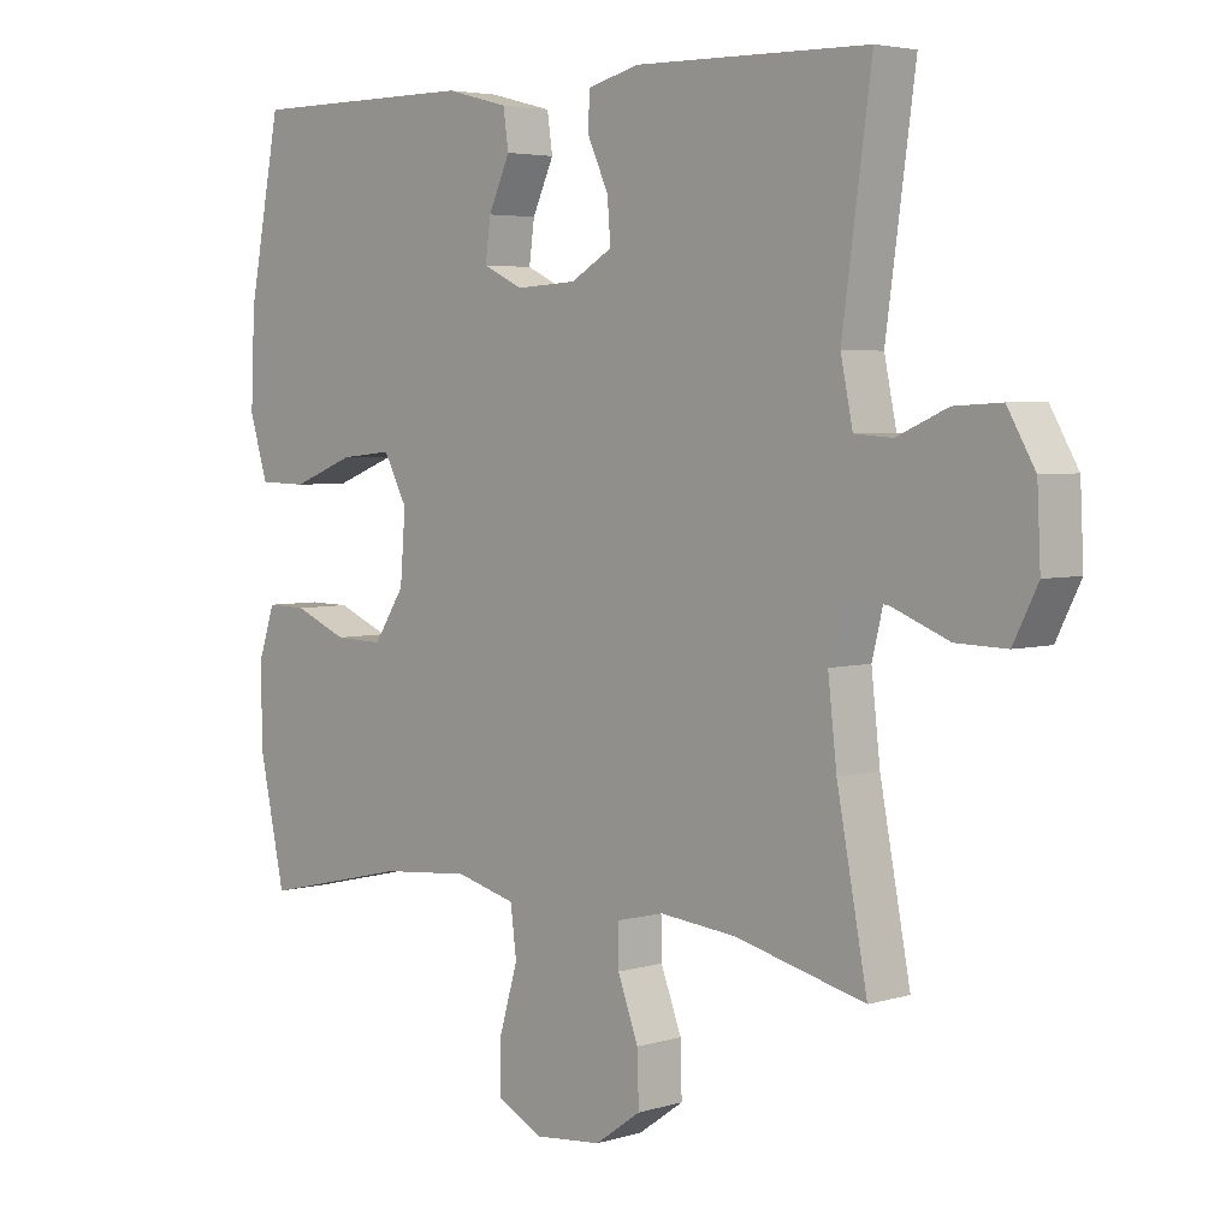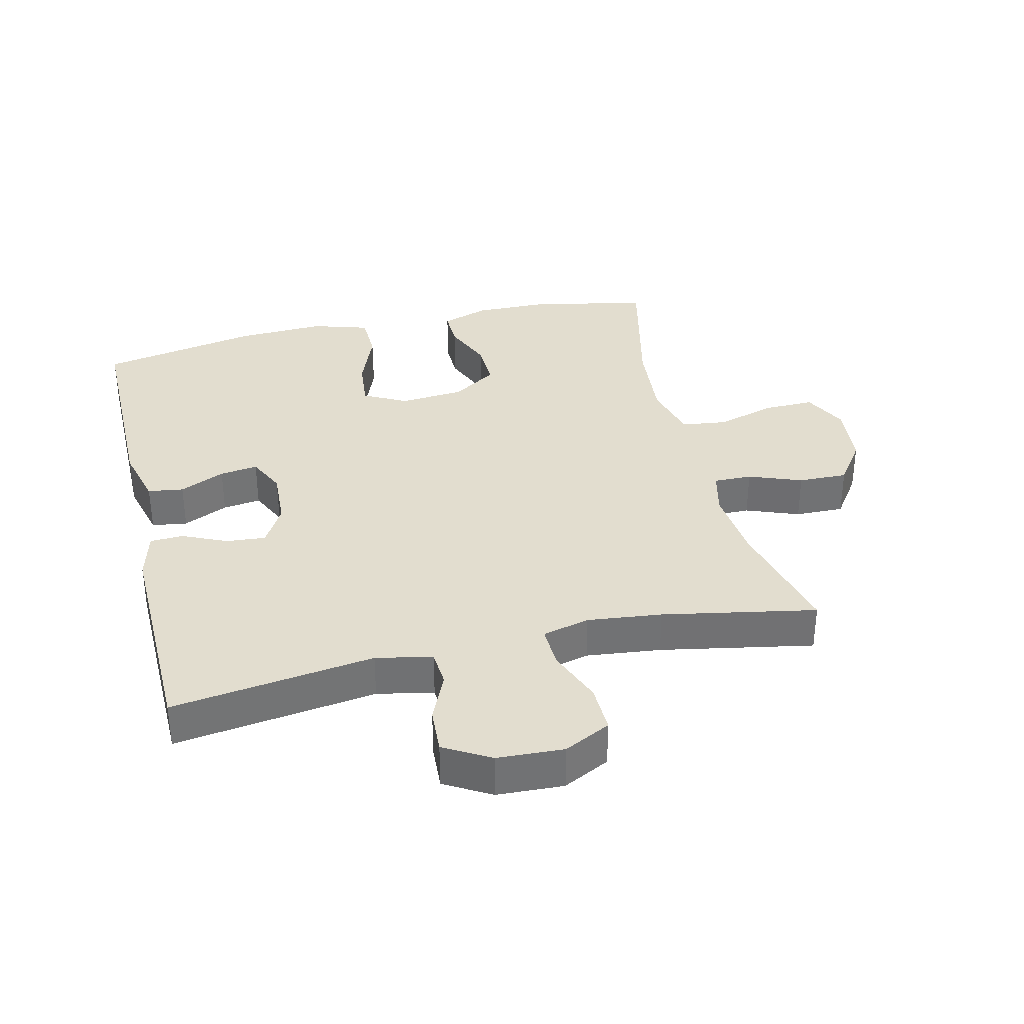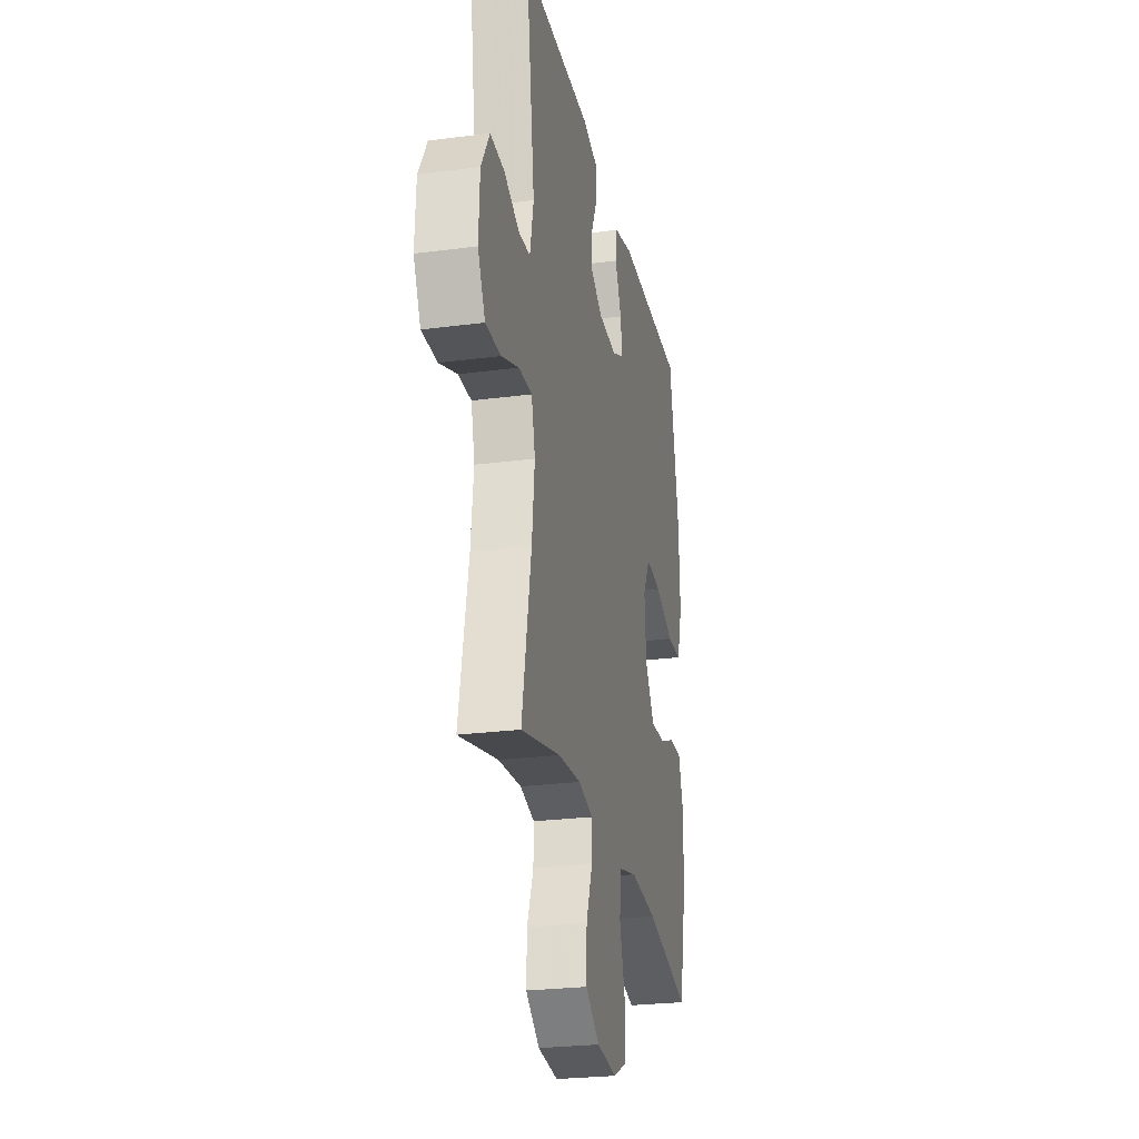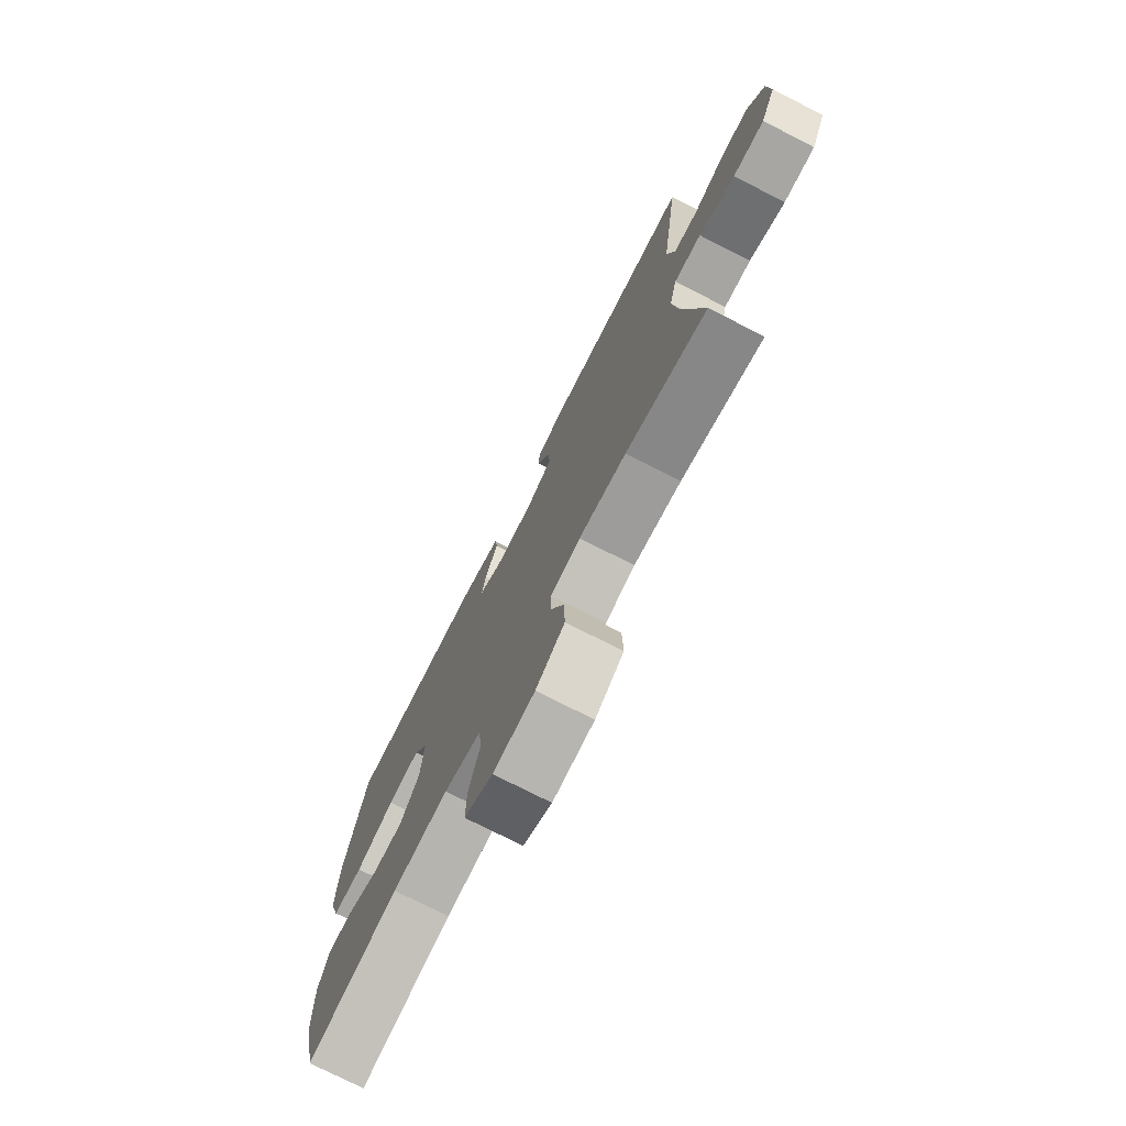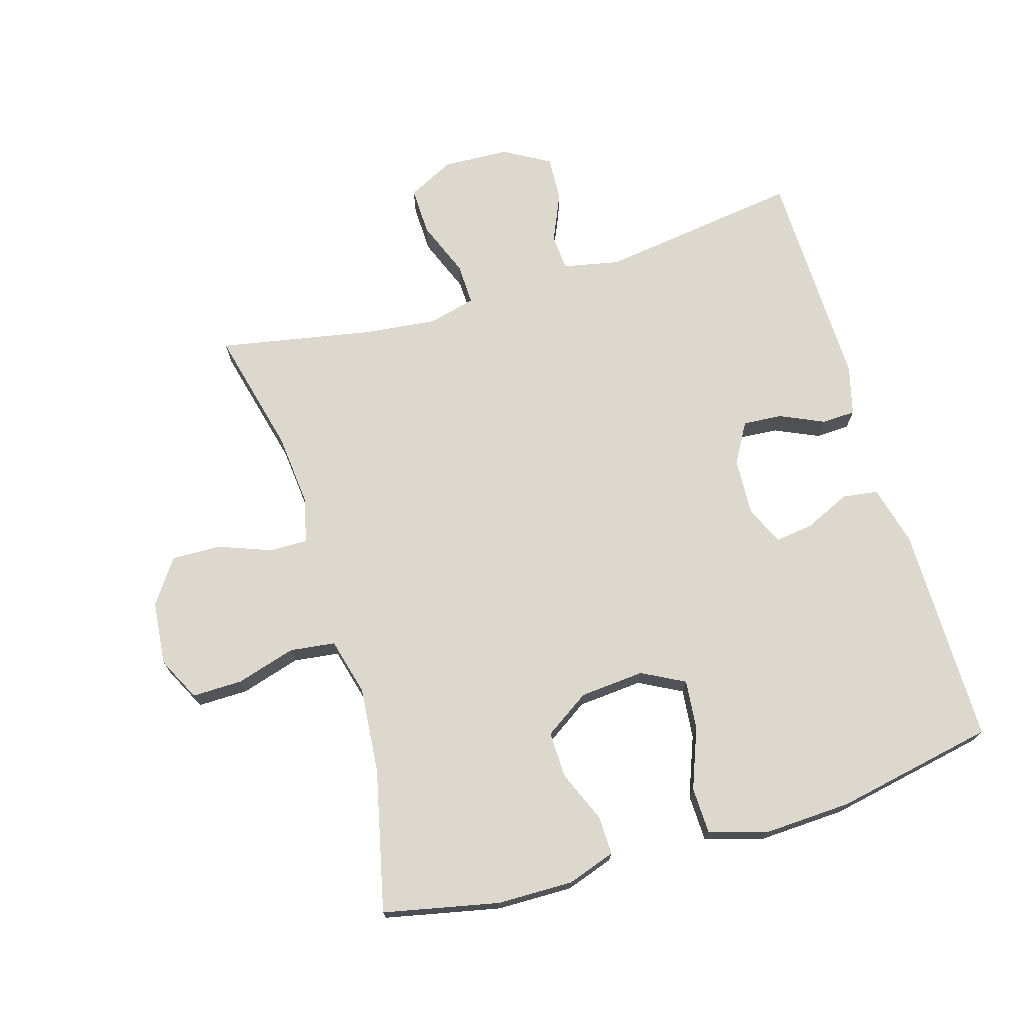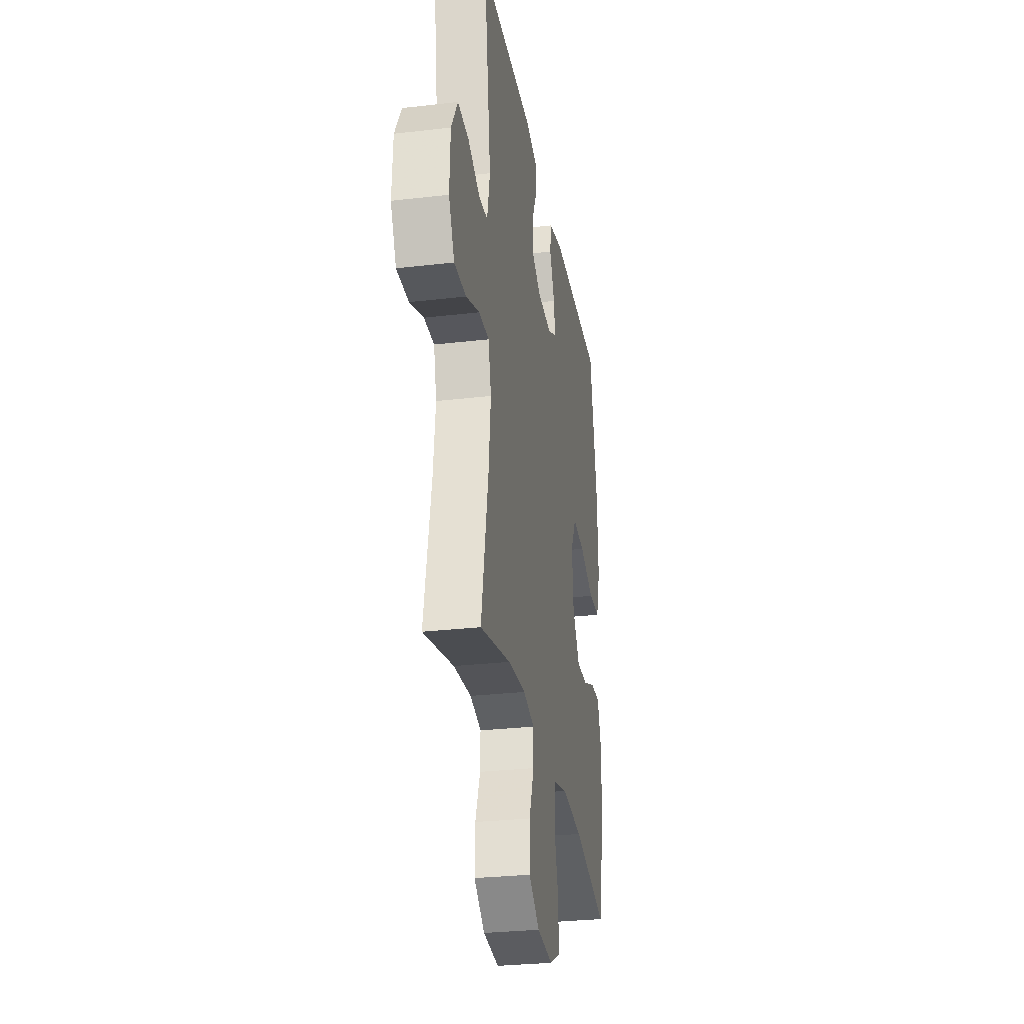
<metadata>
{"format":"obj","ext":"obj","renderer":"f3d","projection":"perspective","resolution":1024,"background":"white","views":[{"elev":4.3,"azim":45.8,"up":"+Z"},{"elev":34.9,"azim":76.6,"up":"+Y"},{"elev":-25.7,"azim":101.8,"up":"+Z"},{"elev":-75.5,"azim":63.0,"up":"+Z"},{"elev":72.1,"azim":-106.7,"up":"+Y"},{"elev":-29.2,"azim":99.8,"up":"+Z"}]}
</metadata>
<code>
v 0.5 0.07 0.5
v 0.457 0.07 0.187
v 0.475 0.07 0.1
v 0.531 0.07 0.096
v 0.606 0.07 0.129
v 0.676 0.07 0.133
v 0.717 0.07 0.062
v 0.722 0.07 -0.041
v 0.686 0.07 -0.113
v 0.611 0.07 -0.111
v 0.525 0.07 -0.077
v 0.46 0.07 -0.075
v 0.442 0.07 -0.148
v 0.455 0.07 -0.263
v 0.5 0.07 -0.5
v 0.307 0.07 -0.453
v 0.194 0.07 -0.442
v 0.123 0.07 -0.459
v 0.124 0.07 -0.518
v 0.155 0.07 -0.6
v 0.157 0.07 -0.676
v 0.089 0.07 -0.724
v -0.01 0.07 -0.734
v -0.078 0.07 -0.7
v -0.077 0.07 -0.622
v -0.05 0.07 -0.53
v -0.059 0.07 -0.46
v -0.148 0.07 -0.437
v -0.281 0.07 -0.449
v -0.5 0.07 -0.5
v -0.538 0.07 -0.322
v -0.54 0.07 -0.204
v -0.515 0.07 -0.13
v -0.455 0.07 -0.131
v -0.376 0.07 -0.164
v -0.304 0.07 -0.166
v -0.258 0.07 -0.096
v -0.25 0.07 0.004
v -0.285 0.07 0.07
v -0.362 0.07 0.062
v -0.455 0.07 0.026
v -0.527 0.07 0.028
v -0.554 0.07 0.116
v -0.548 0.07 0.253
v -0.5 0.07 0.5
v -0.161 0.07 0.5
v -0.068 0.07 0.476
v -0.06 0.07 0.421
v -0.092 0.07 0.351
v -0.1 0.07 0.292
v -0.041 0.07 0.264
v 0.049 0.07 0.269
v 0.111 0.07 0.305
v 0.106 0.07 0.366
v 0.075 0.07 0.434
v 0.077 0.07 0.486
v 0.153 0.07 0.506
v 0.5 0 0.5
v 0.457 0 0.187
v 0.475 0 0.1
v 0.531 0 0.096
v 0.606 0 0.129
v 0.676 0 0.133
v 0.717 0 0.062
v 0.722 0 -0.041
v 0.686 0 -0.113
v 0.611 0 -0.111
v 0.525 0 -0.077
v 0.46 0 -0.075
v 0.442 0 -0.148
v 0.455 0 -0.263
v 0.5 0 -0.5
v 0.307 0 -0.453
v 0.194 0 -0.442
v 0.123 0 -0.459
v 0.124 0 -0.518
v 0.155 0 -0.6
v 0.157 0 -0.676
v 0.089 0 -0.724
v -0.01 0 -0.734
v -0.078 0 -0.7
v -0.077 0 -0.622
v -0.05 0 -0.53
v -0.059 0 -0.46
v -0.148 0 -0.437
v -0.281 0 -0.449
v -0.5 0 -0.5
v -0.538 0 -0.322
v -0.54 0 -0.204
v -0.515 0 -0.13
v -0.455 0 -0.131
v -0.376 0 -0.164
v -0.304 0 -0.166
v -0.258 0 -0.096
v -0.25 0 0.004
v -0.285 0 0.07
v -0.362 0 0.062
v -0.455 0 0.026
v -0.527 0 0.028
v -0.554 0 0.116
v -0.548 0 0.253
v -0.5 0 0.5
v -0.161 0 0.5
v -0.068 0 0.476
v -0.06 0 0.421
v -0.092 0 0.351
v -0.1 0 0.292
v -0.041 0 0.264
v 0.049 0 0.269
v 0.111 0 0.305
v 0.106 0 0.366
v 0.075 0 0.434
v 0.077 0 0.486
v 0.153 0 0.506
f 57 1 2
f 56 57 2
f 55 56 2
f 54 55 2
f 53 54 2 3
f 52 53 3
f 51 52 3
f 47 48 49
f 46 47 49
f 45 46 49
f 44 45 49
f 43 44 49
f 42 43 49
f 41 42 49
f 40 41 49
f 39 40 49 50
f 38 39 50 51
f 33 34 35
f 32 33 35
f 31 32 35
f 30 31 35
f 29 30 35
f 28 29 35 36
f 27 28 36 37
f 24 25 26
f 23 24 26
f 22 23 26
f 21 22 26
f 20 21 26
f 19 20 26
f 18 19 26 27
f 38 51 3
f 37 38 3
f 27 37 3
f 18 27 3
f 17 18 3
f 9 10 11
f 8 9 11
f 7 8 11
f 6 7 11
f 5 6 11
f 4 5 11
f 4 11 12
f 3 4 12
f 3 12 13
f 17 3 13
f 16 17 13
f 16 13 14
f 14 15 16
f 59 58 114
f 59 114 113
f 59 113 112
f 59 112 111
f 60 59 111 110
f 60 110 109
f 60 109 108
f 106 105 104
f 106 104 103
f 106 103 102
f 106 102 101
f 106 101 100
f 106 100 99
f 106 99 98
f 106 98 97
f 107 106 97 96
f 108 107 96 95
f 92 91 90
f 92 90 89
f 92 89 88
f 92 88 87
f 92 87 86
f 93 92 86 85
f 94 93 85 84
f 83 82 81
f 83 81 80
f 83 80 79
f 83 79 78
f 83 78 77
f 83 77 76
f 84 83 76 75
f 60 108 95
f 60 95 94
f 60 94 84
f 60 84 75
f 60 75 74
f 68 67 66
f 68 66 65
f 68 65 64
f 68 64 63
f 68 63 62
f 68 62 61
f 69 68 61
f 69 61 60
f 70 69 60
f 70 60 74
f 70 74 73
f 71 70 73
f 73 72 71
f 1 58 59 2
f 2 59 60 3
f 3 60 61 4
f 4 61 62 5
f 5 62 63 6
f 6 63 64 7
f 7 64 65 8
f 8 65 66 9
f 9 66 67 10
f 10 67 68 11
f 11 68 69 12
f 12 69 70 13
f 13 70 71 14
f 14 71 72 15
f 15 72 73 16
f 16 73 74 17
f 17 74 75 18
f 18 75 76 19
f 19 76 77 20
f 20 77 78 21
f 21 78 79 22
f 22 79 80 23
f 23 80 81 24
f 24 81 82 25
f 25 82 83 26
f 26 83 84 27
f 27 84 85 28
f 28 85 86 29
f 29 86 87 30
f 30 87 88 31
f 31 88 89 32
f 32 89 90 33
f 33 90 91 34
f 34 91 92 35
f 35 92 93 36
f 36 93 94 37
f 37 94 95 38
f 38 95 96 39
f 39 96 97 40
f 40 97 98 41
f 41 98 99 42
f 42 99 100 43
f 43 100 101 44
f 44 101 102 45
f 45 102 103 46
f 46 103 104 47
f 47 104 105 48
f 48 105 106 49
f 49 106 107 50
f 50 107 108 51
f 51 108 109 52
f 52 109 110 53
f 53 110 111 54
f 54 111 112 55
f 55 112 113 56
f 56 113 114 57
f 57 114 58 1

</code>
